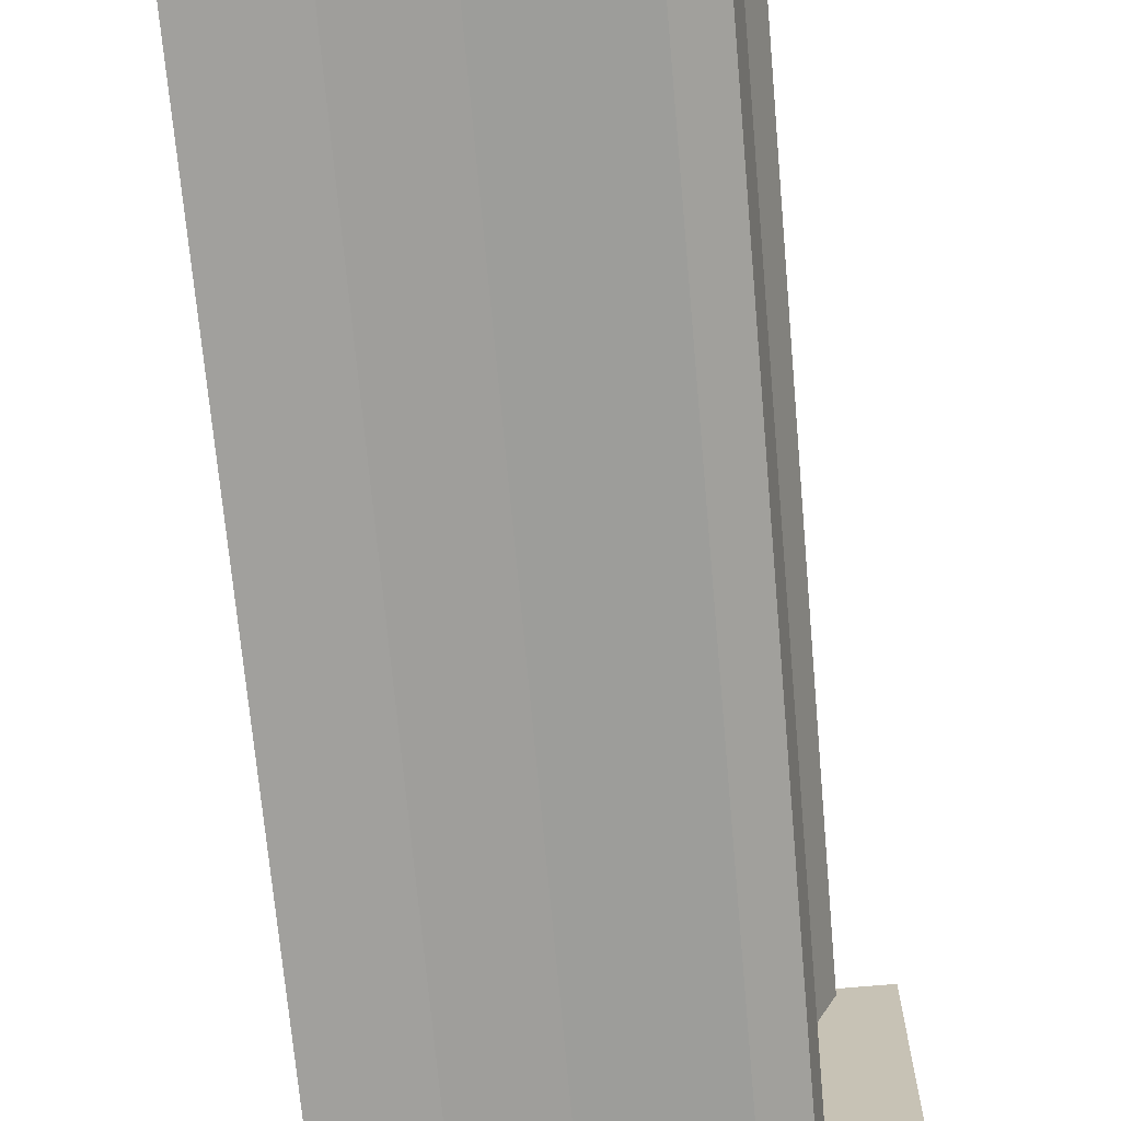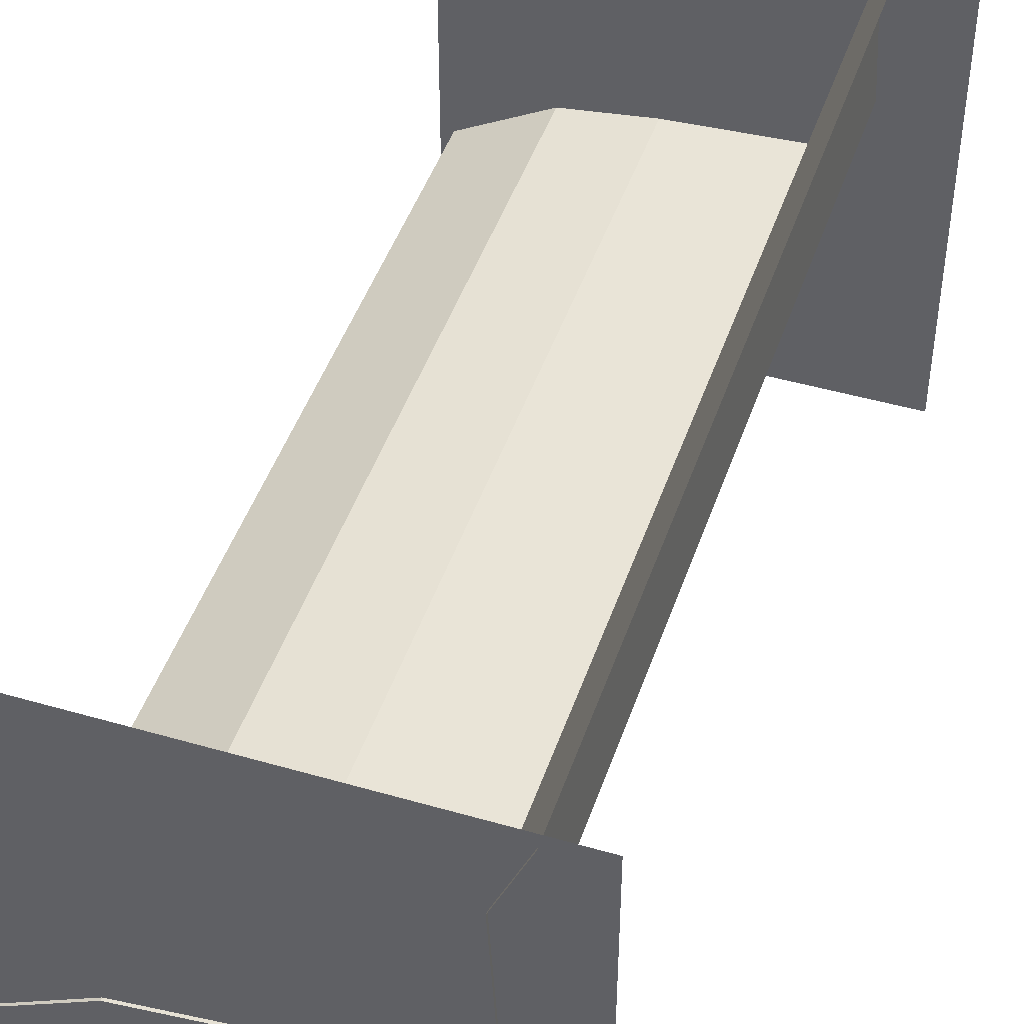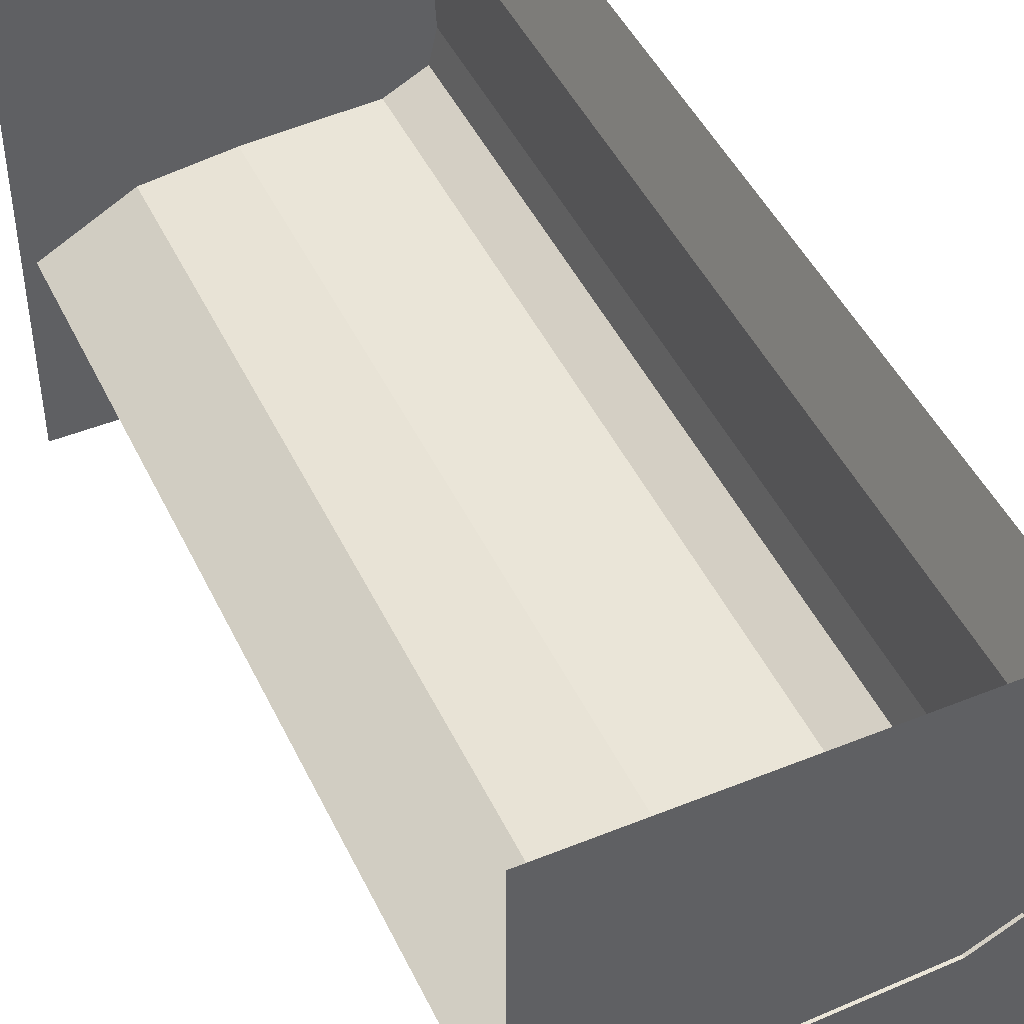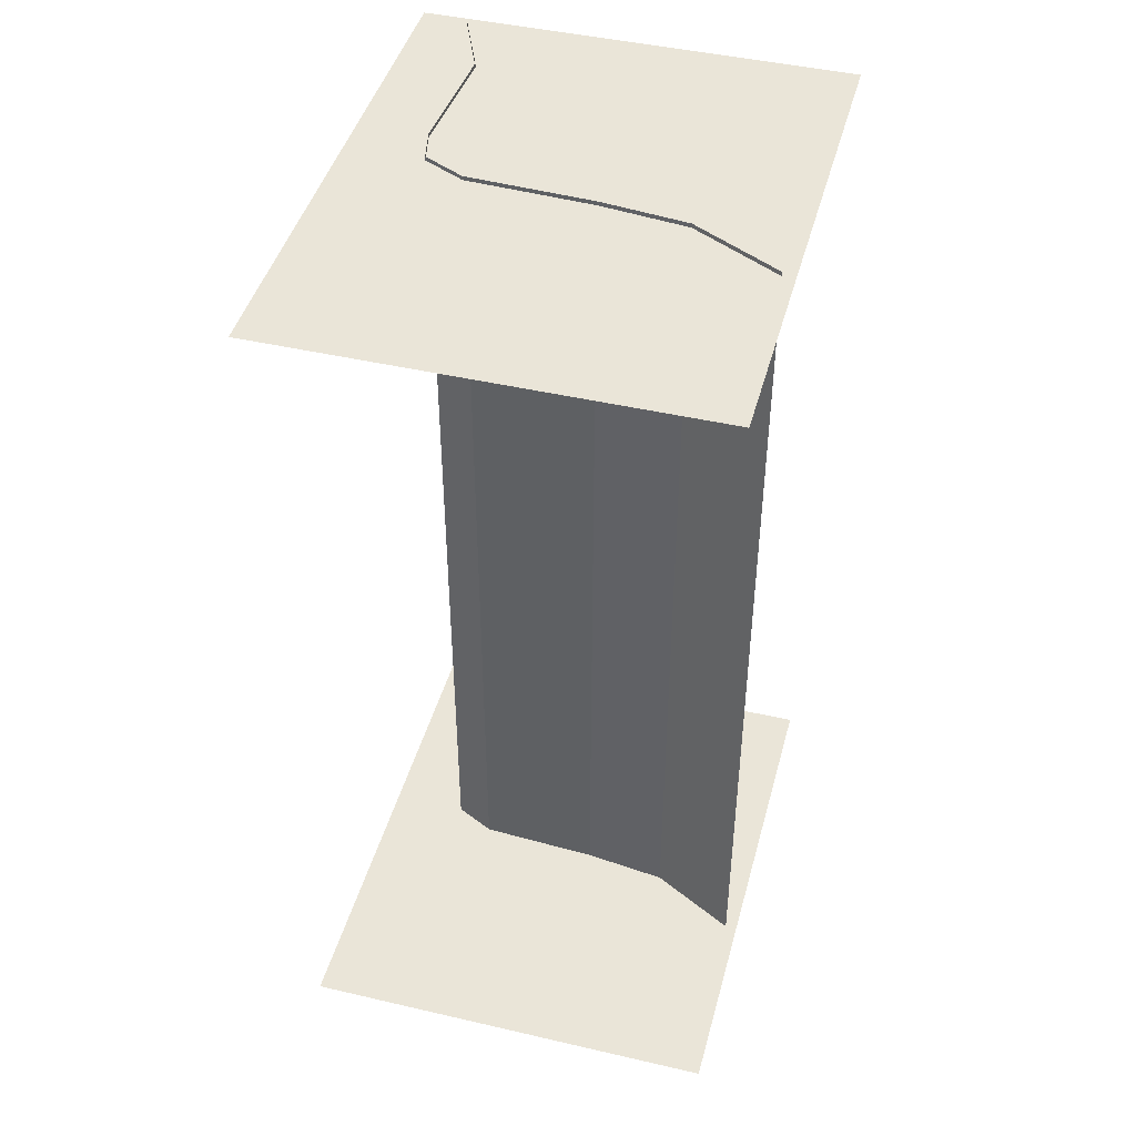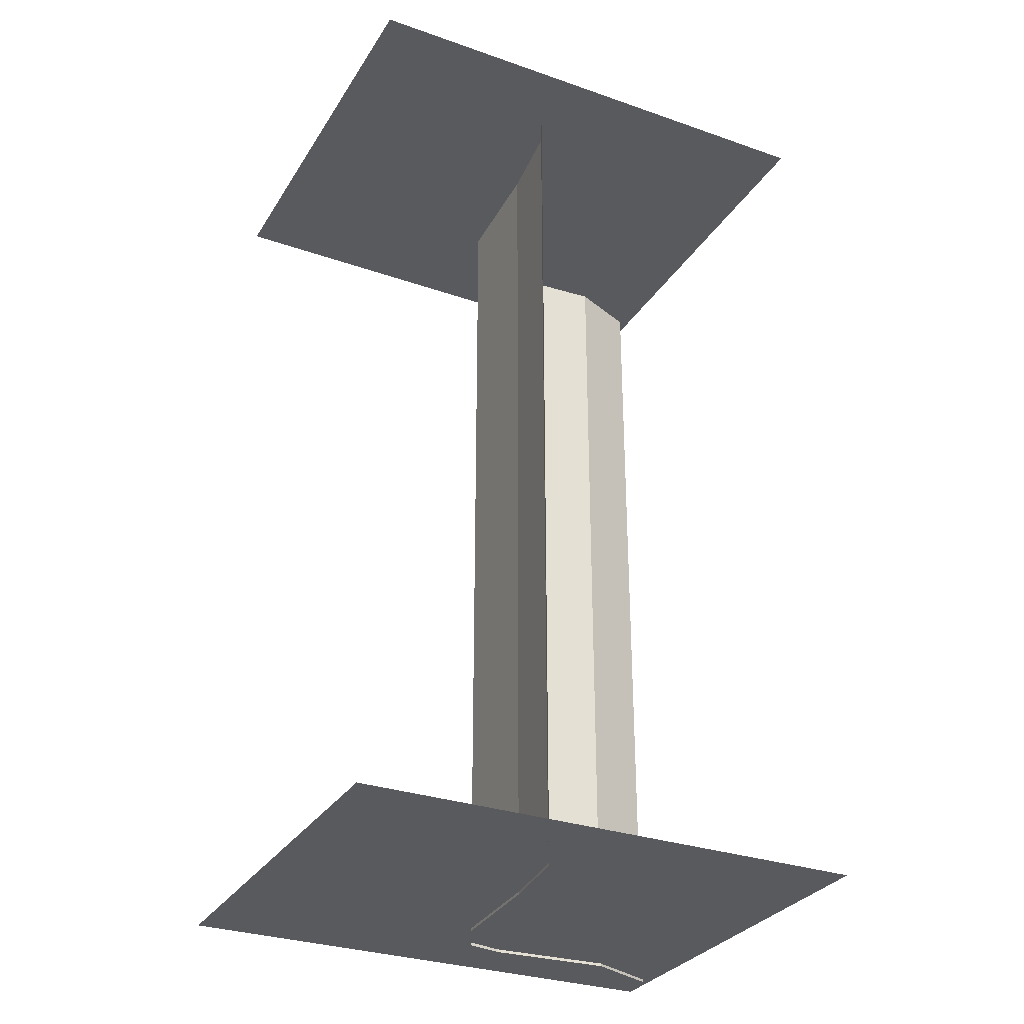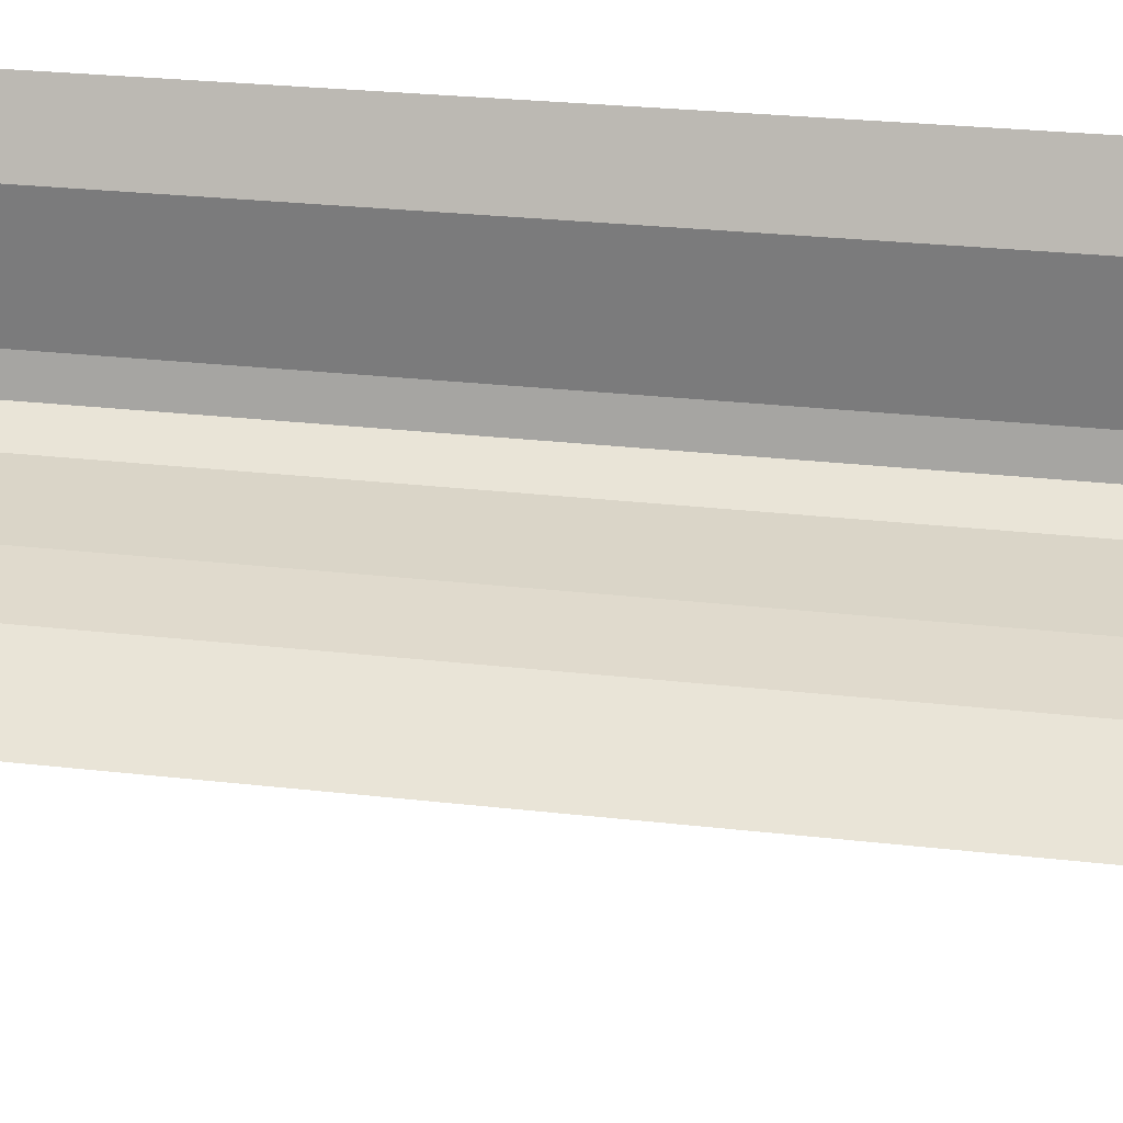
<metadata>
{"format":"obj","ext":"obj","renderer":"f3d","projection":"perspective","resolution":1024,"background":"white","views":[{"elev":-69.8,"azim":-174.9,"up":"+Y"},{"elev":46.2,"azim":-161.6,"up":"+Y"},{"elev":46.7,"azim":155.3,"up":"+Y"},{"elev":44.8,"azim":15.0,"up":"+Z"},{"elev":-30.7,"azim":63.4,"up":"+Z"},{"elev":26.7,"azim":100.2,"up":"+Y"}]}
</metadata>
<code>
o bench_Plane.001
v -0.1736 0.04915 3.076
v -1 0.08948 3.076
v -0.1736 0.04915 -3.076
v -1 0.08948 -3.076
v 0.4022 -0.02107 3.076
v 0.4022 -0.02107 -3.076
v 0.99 -0.3366 3.076
v 0.99 -0.3366 -3.075
v -1.789 -1.64 3.049
v -1.789 1.825 3.049
v 1.07 -1.64 3.046
v 1.07 1.825 3.046
v -1.789 -1.64 3.049
v -1.789 1.825 3.049
v 1.07 -1.64 3.046
v 1.07 1.825 3.046
v -1.789 -1.64 -3.056
v -1.789 1.825 -3.056
v 1.07 -1.64 -3.059
v 1.07 1.825 -3.059
v -1.789 -1.64 -3.056
v -1.789 1.825 -3.056
v 1.07 -1.64 -3.059
v 1.07 1.825 -3.059
v -1.272 0.2257 3.076
v -1.272 0.2257 -3.076
v -1.325 0.4603 3.076
v -1.325 0.4603 -3.076
v -1.28 1.285 3.076
v -1.28 1.285 -3.076
v -1.477 1.755 3.075
v -1.477 1.755 -3.076
v -0.1736 0.04915 3.076
v -1 0.08948 3.076
v -0.1736 0.04915 -3.076
v -1 0.08948 -3.076
v 0.4022 -0.02107 3.076
v 0.4022 -0.02107 -3.076
v 0.99 -0.3366 3.076
v 0.99 -0.3366 -3.075
v -1.272 0.2257 3.076
v -1.272 0.2257 -3.076
v -1.325 0.4603 3.076
v -1.325 0.4603 -3.076
v -1.28 1.285 3.076
v -1.28 1.285 -3.076
v -1.477 1.755 3.075
v -1.477 1.755 -3.076
f 2 1 3 4
f 3 1 5 6
f 6 5 7 8
f 10 9 11 12
f 14 16 15 13
f 18 17 19 20
f 22 24 23 21
f 2 4 26 25
f 25 26 28 27
f 27 28 30 29
f 29 30 32 31
f 34 36 35 33
f 35 38 37 33
f 38 40 39 37
f 34 41 42 36
f 41 43 44 42
f 43 45 46 44
f 45 47 48 46

</code>
